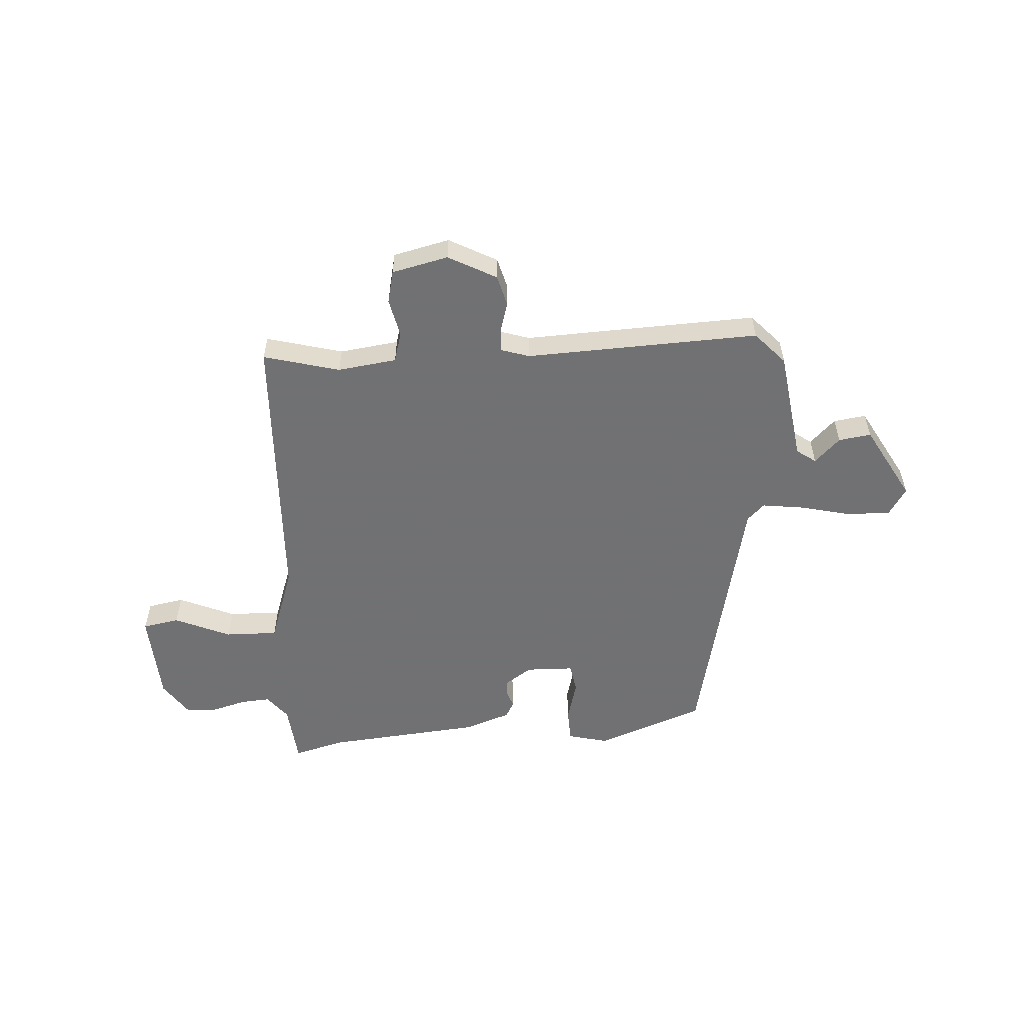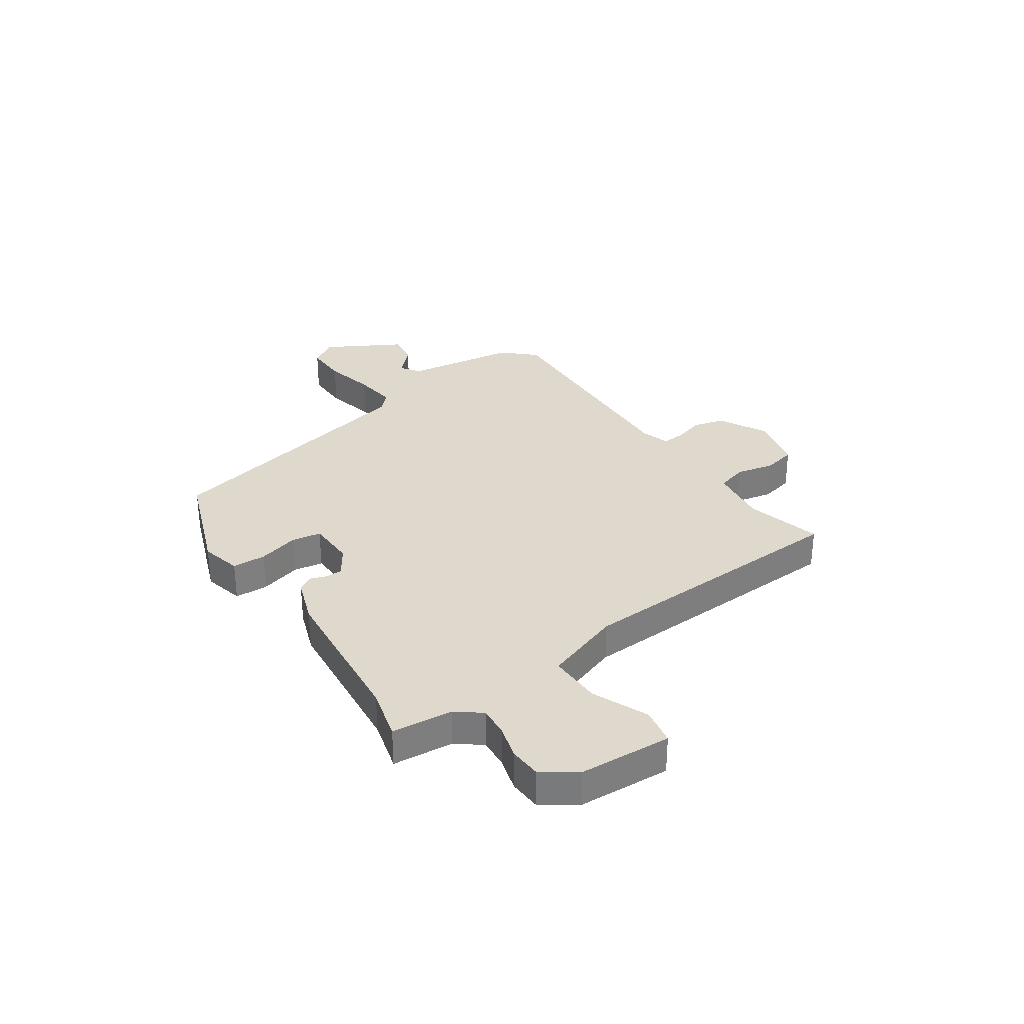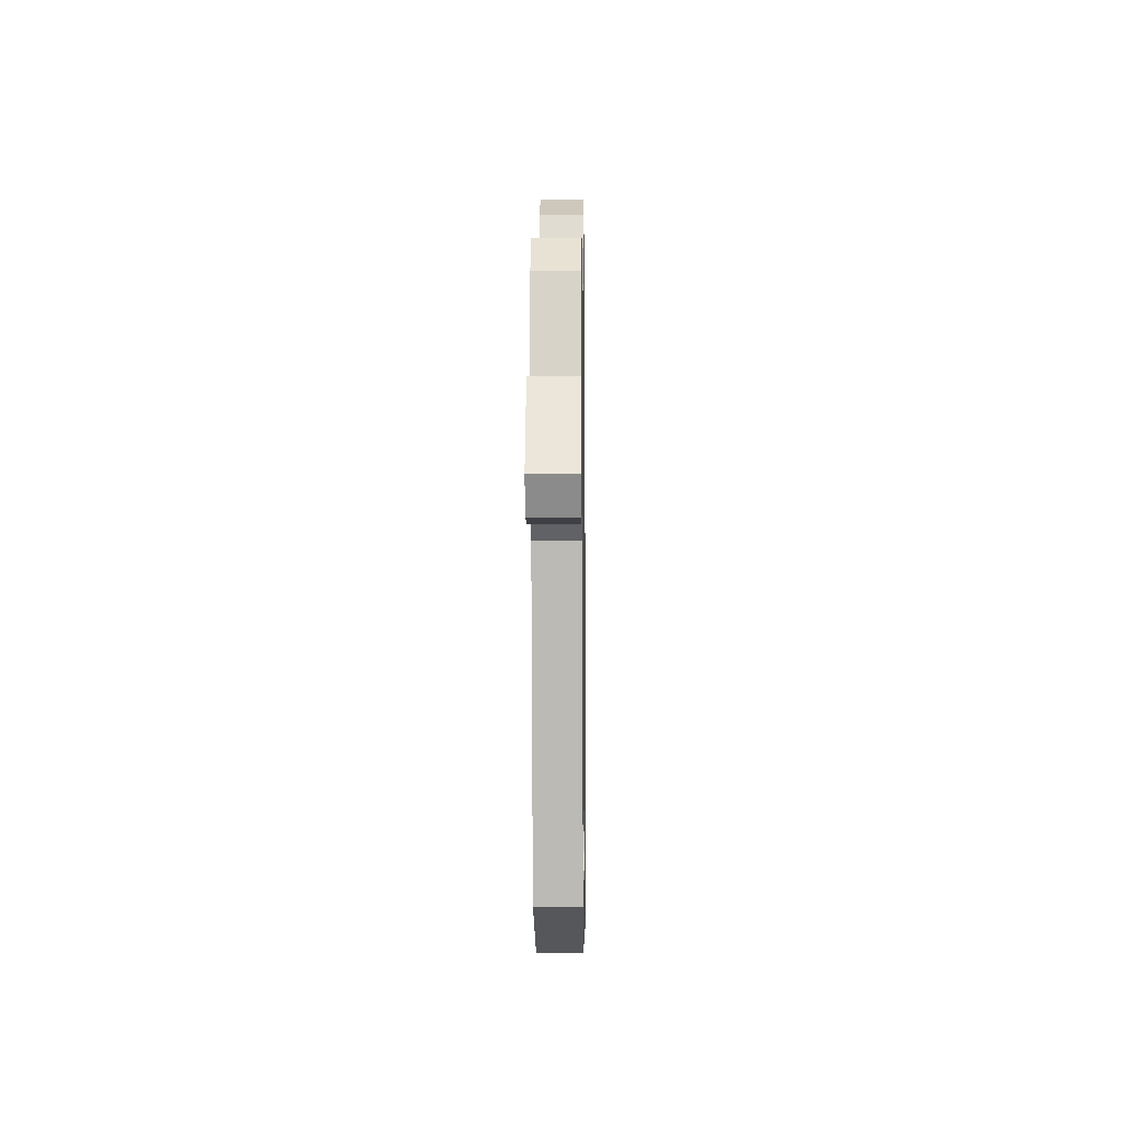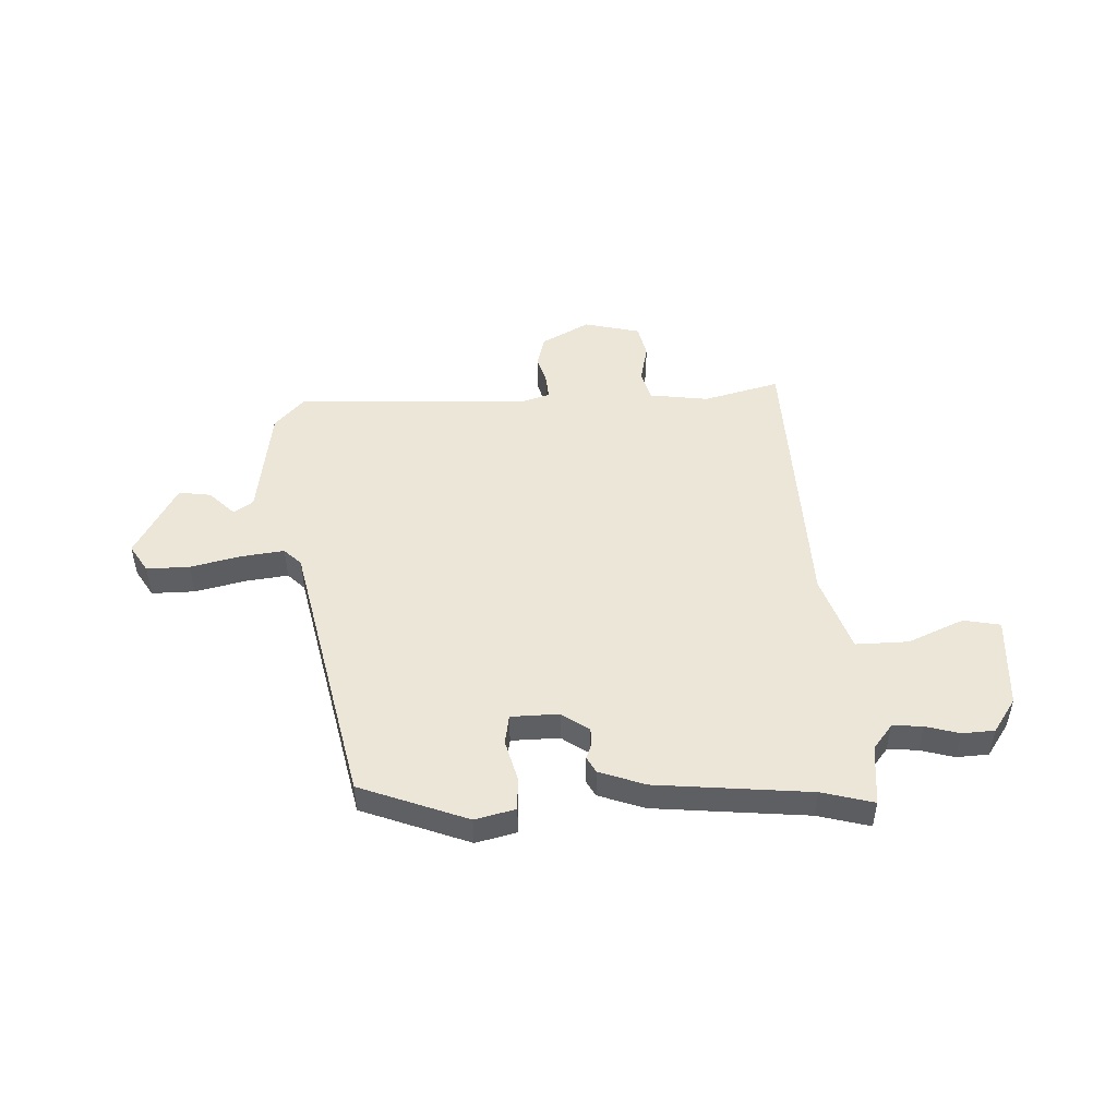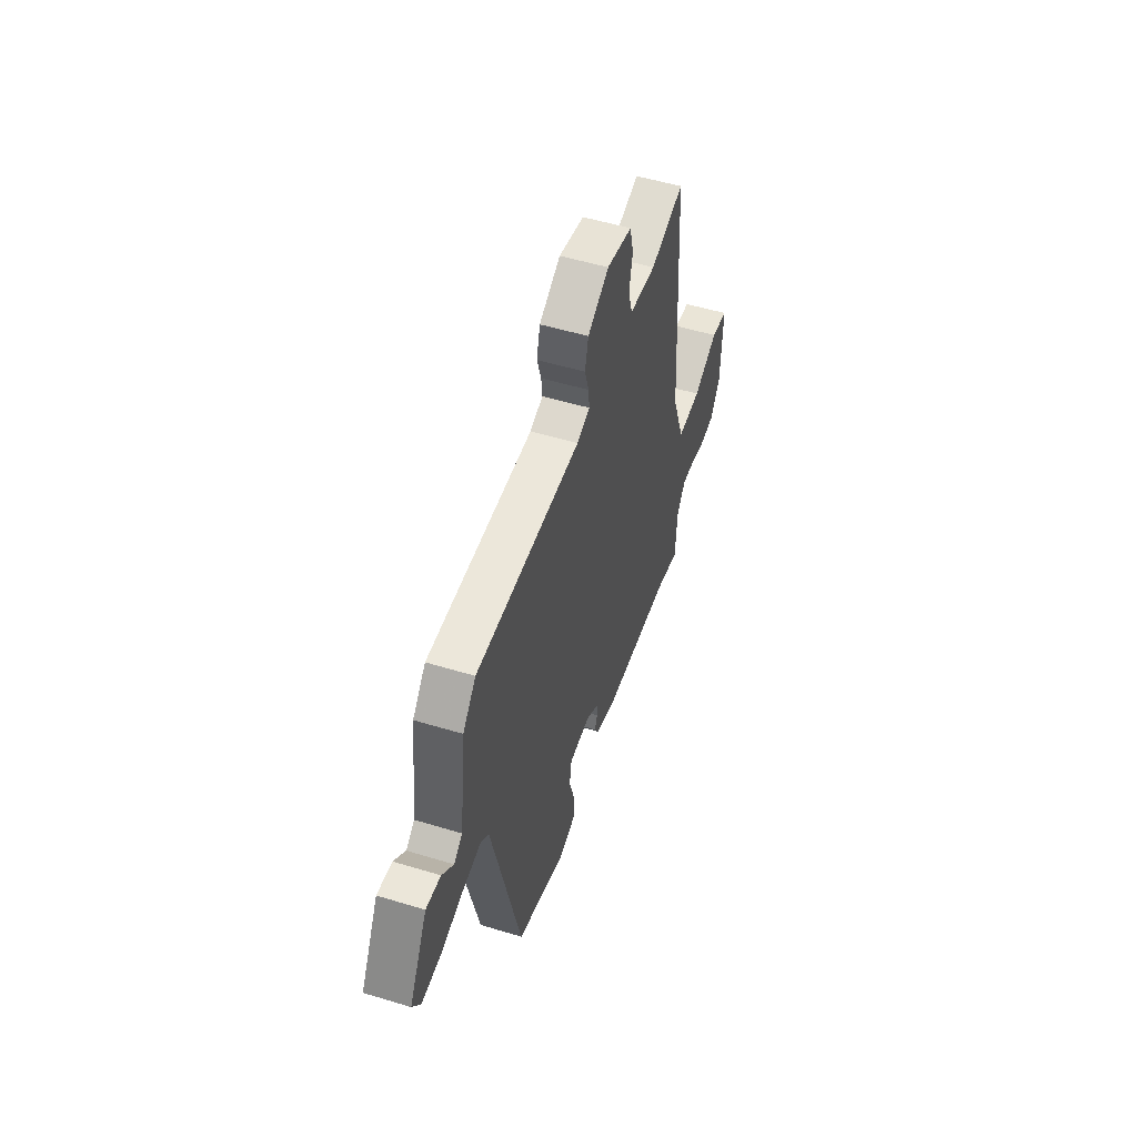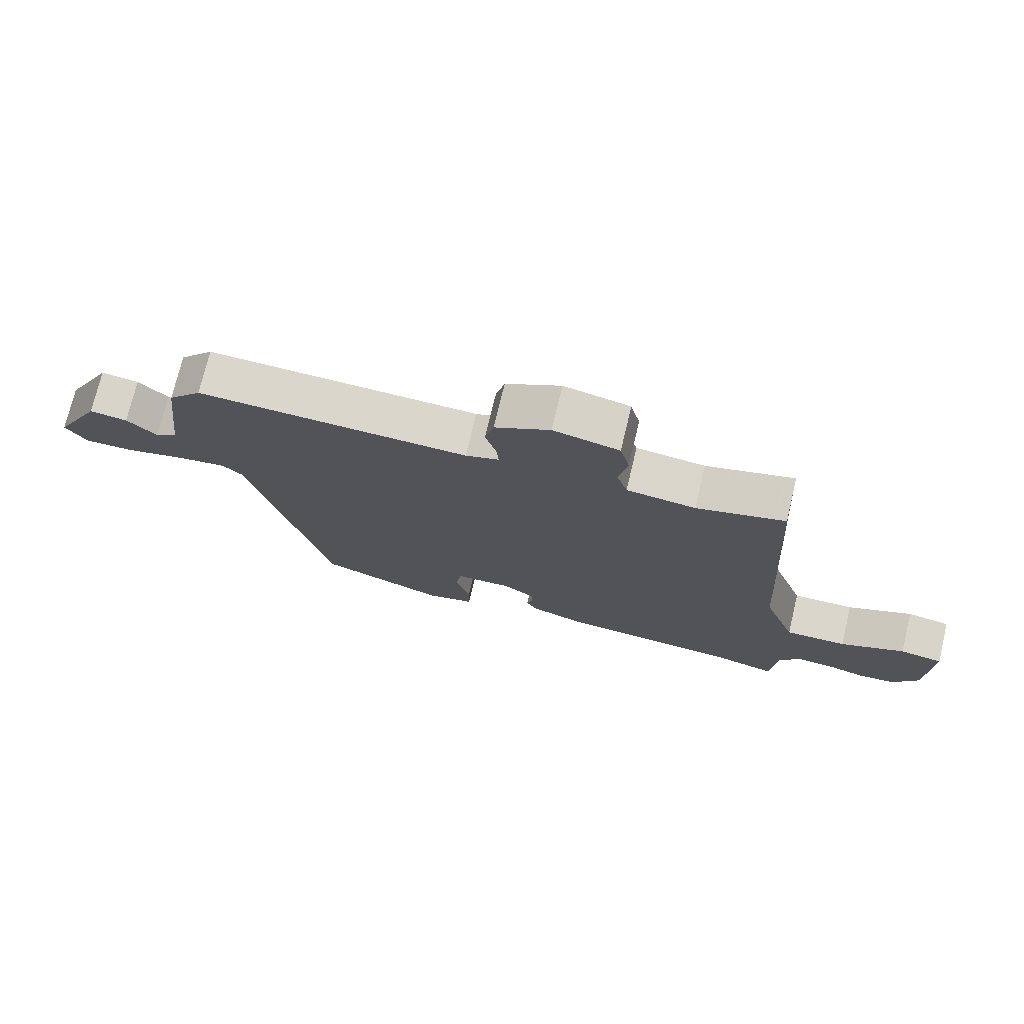
<metadata>
{"format":"obj","ext":"obj","renderer":"f3d","projection":"perspective","resolution":1024,"background":"white","views":[{"elev":-55.3,"azim":4.9,"up":"+Y"},{"elev":32.0,"azim":-123.0,"up":"+Y"},{"elev":-7.4,"azim":90.8,"up":"+Z"},{"elev":49.0,"azim":179.0,"up":"+Y"},{"elev":52.0,"azim":108.2,"up":"+Z"},{"elev":73.9,"azim":-166.5,"up":"+Z"}]}
</metadata>
<code>
v 0.496 0.07 0.462
v 0.549 0.07 0.402
v 0.574 0.07 0.195
v 0.609 0.07 0.169
v 0.656 0.07 0.214
v 0.716 0.07 0.221
v 0.79 0.07 0.082
v 0.757 0.07 0.032
v 0.678 0.07 0.035
v 0.585 0.07 0.059
v 0.507 0.07 0.071
v 0.475 0.07 0.041
v 0.354 0.07 -0.457
v 0.154 0.07 -0.527
v 0.08 0.07 -0.507
v 0.079 0.07 -0.445
v 0.101 0.07 -0.37
v 0.093 0.07 -0.316
v 0.005 0.07 -0.312
v -0.046 0.07 -0.345
v -0.047 0.07 -0.376
v -0.037 0.07 -0.405
v -0.054 0.07 -0.434
v -0.139 0.07 -0.462
v -0.424 0.07 -0.482
v -0.52 0.07 -0.505
v -0.528 0.07 -0.393
v -0.563 0.07 -0.346
v -0.618 0.07 -0.349
v -0.681 0.07 -0.365
v -0.74 0.07 -0.36
v -0.781 0.07 -0.297
v -0.787 0.07 -0.127
v -0.719 0.07 -0.116
v -0.617 0.07 -0.163
v -0.52 0.07 -0.167
v -0.468 0.07 -0.026
v -0.436 0.07 0.495
v -0.297 0.07 0.455
v -0.188 0.07 0.467
v -0.171 0.07 0.522
v -0.185 0.07 0.593
v -0.17 0.07 0.653
v -0.066 0.07 0.675
v 0.021 0.07 0.626
v 0.035 0.07 0.569
v 0.018 0.07 0.514
v 0.014 0.07 0.472
v 0.067 0.07 0.454
v 0.496 0 0.462
v 0.549 0 0.402
v 0.574 0 0.195
v 0.609 0 0.169
v 0.656 0 0.214
v 0.716 0 0.221
v 0.79 0 0.082
v 0.757 0 0.032
v 0.678 0 0.035
v 0.585 0 0.059
v 0.507 0 0.071
v 0.475 0 0.041
v 0.354 0 -0.457
v 0.154 0 -0.527
v 0.08 0 -0.507
v 0.079 0 -0.445
v 0.101 0 -0.37
v 0.093 0 -0.316
v 0.005 0 -0.312
v -0.046 0 -0.345
v -0.047 0 -0.376
v -0.037 0 -0.405
v -0.054 0 -0.434
v -0.139 0 -0.462
v -0.424 0 -0.482
v -0.52 0 -0.505
v -0.528 0 -0.393
v -0.563 0 -0.346
v -0.618 0 -0.349
v -0.681 0 -0.365
v -0.74 0 -0.36
v -0.781 0 -0.297
v -0.787 0 -0.127
v -0.719 0 -0.116
v -0.617 0 -0.163
v -0.52 0 -0.167
v -0.468 0 -0.026
v -0.436 0 0.495
v -0.297 0 0.455
v -0.188 0 0.467
v -0.171 0 0.522
v -0.185 0 0.593
v -0.17 0 0.653
v -0.066 0 0.675
v 0.021 0 0.626
v 0.035 0 0.569
v 0.018 0 0.514
v 0.014 0 0.472
v 0.067 0 0.454
f 45 46 47
f 44 45 47
f 43 44 47
f 42 43 47
f 41 42 47
f 40 41 47 48
f 39 40 48 49
f 37 38 39
f 33 34 35
f 32 33 35
f 31 32 35
f 30 31 35
f 29 30 35
f 28 29 35 36
f 27 28 36 37
f 37 39 49
f 27 37 49
f 26 27 49
f 25 26 49
f 23 24 25
f 22 23 25
f 21 22 25
f 15 16 17
f 14 15 17
f 13 14 17
f 12 13 17
f 12 17 18
f 11 12 18 19
f 8 9 10
f 7 8 10
f 6 7 10
f 5 6 10
f 4 5 10
f 3 4 10 11
f 11 19 20
f 3 11 20
f 2 3 20
f 1 2 20
f 49 1 20
f 25 49 20
f 20 21 25
f 96 95 94
f 96 94 93
f 96 93 92
f 96 92 91
f 96 91 90
f 97 96 90 89
f 98 97 89 88
f 88 87 86
f 84 83 82
f 84 82 81
f 84 81 80
f 84 80 79
f 84 79 78
f 85 84 78 77
f 86 85 77 76
f 98 88 86
f 98 86 76
f 98 76 75
f 98 75 74
f 74 73 72
f 74 72 71
f 74 71 70
f 66 65 64
f 66 64 63
f 66 63 62
f 66 62 61
f 67 66 61
f 68 67 61 60
f 59 58 57
f 59 57 56
f 59 56 55
f 59 55 54
f 59 54 53
f 60 59 53 52
f 69 68 60
f 69 60 52
f 69 52 51
f 69 51 50
f 69 50 98
f 69 98 74
f 74 70 69
f 1 50 51 2
f 2 51 52 3
f 3 52 53 4
f 4 53 54 5
f 5 54 55 6
f 6 55 56 7
f 7 56 57 8
f 8 57 58 9
f 9 58 59 10
f 10 59 60 11
f 11 60 61 12
f 12 61 62 13
f 13 62 63 14
f 14 63 64 15
f 15 64 65 16
f 16 65 66 17
f 17 66 67 18
f 18 67 68 19
f 19 68 69 20
f 20 69 70 21
f 21 70 71 22
f 22 71 72 23
f 23 72 73 24
f 24 73 74 25
f 25 74 75 26
f 26 75 76 27
f 27 76 77 28
f 28 77 78 29
f 29 78 79 30
f 30 79 80 31
f 31 80 81 32
f 32 81 82 33
f 33 82 83 34
f 34 83 84 35
f 35 84 85 36
f 36 85 86 37
f 37 86 87 38
f 38 87 88 39
f 39 88 89 40
f 40 89 90 41
f 41 90 91 42
f 42 91 92 43
f 43 92 93 44
f 44 93 94 45
f 45 94 95 46
f 46 95 96 47
f 47 96 97 48
f 48 97 98 49
f 49 98 50 1

</code>
